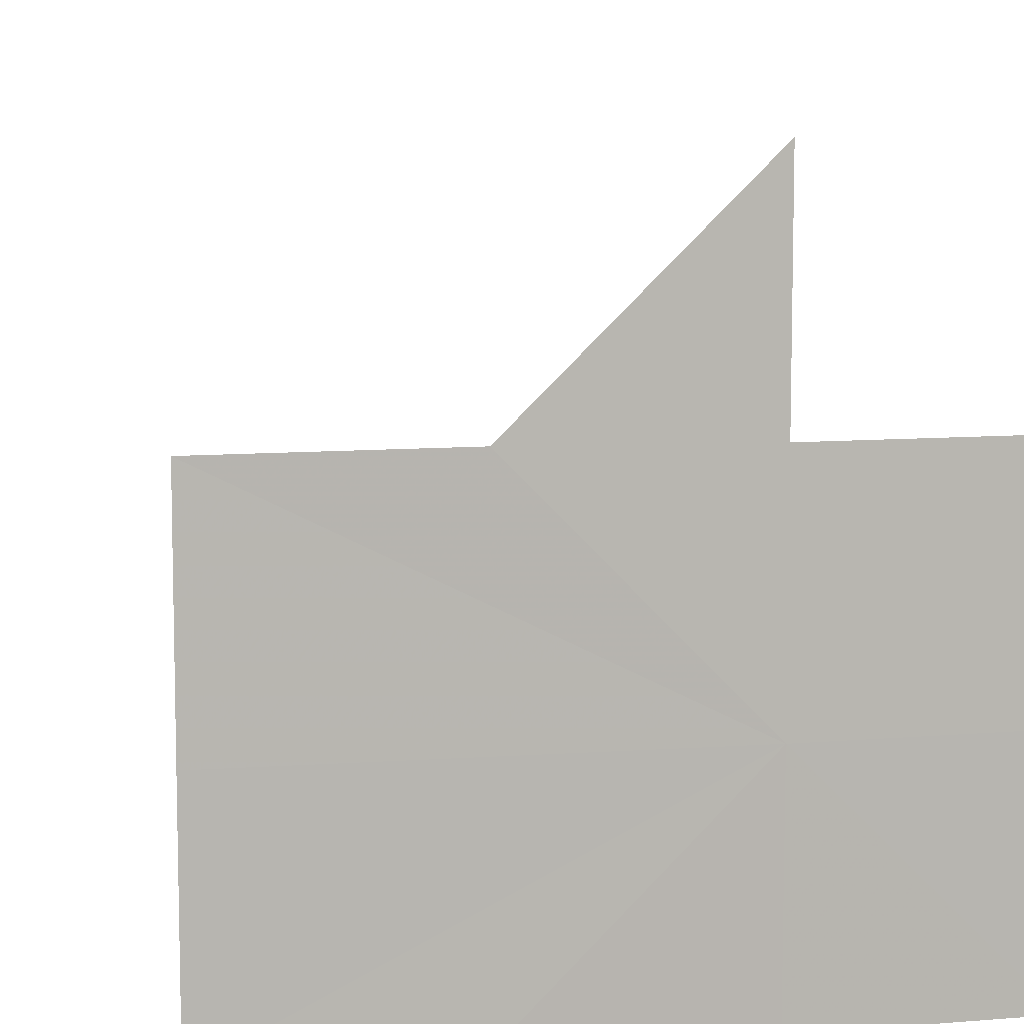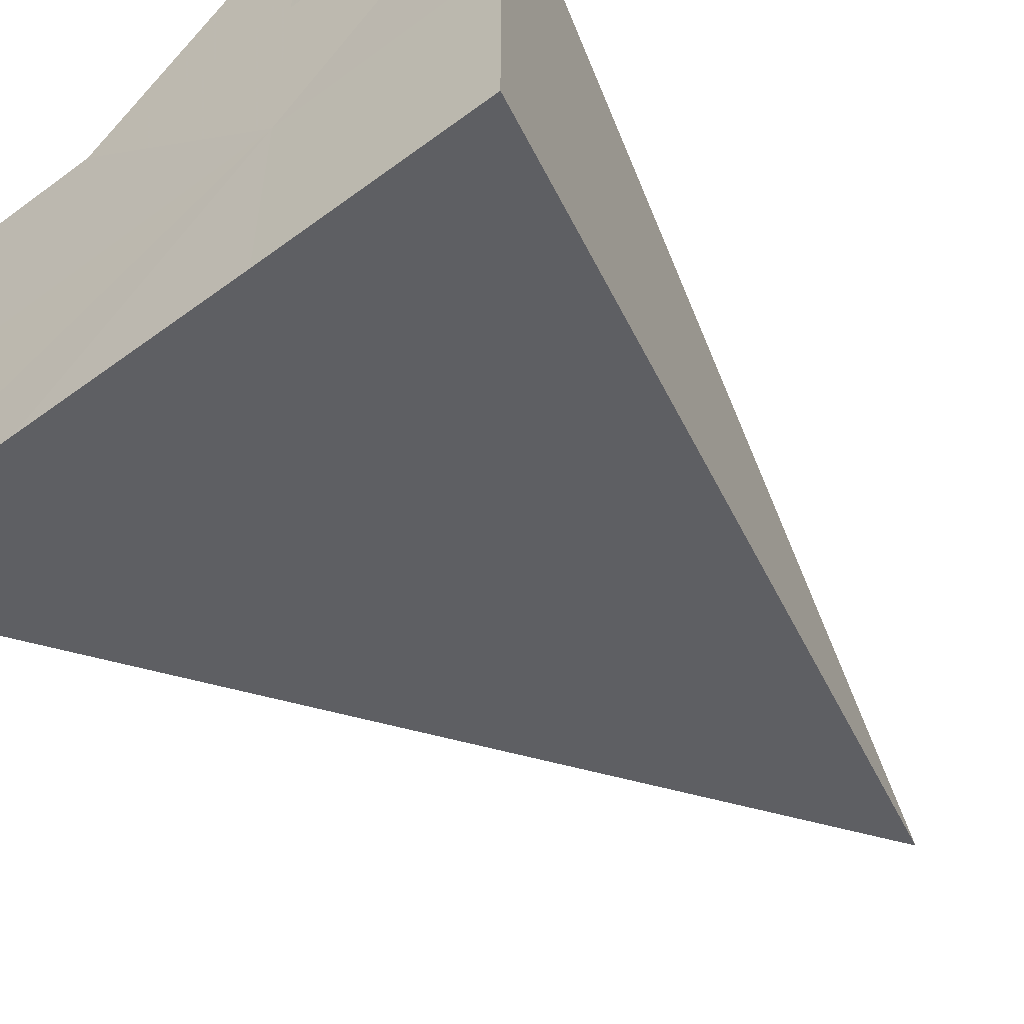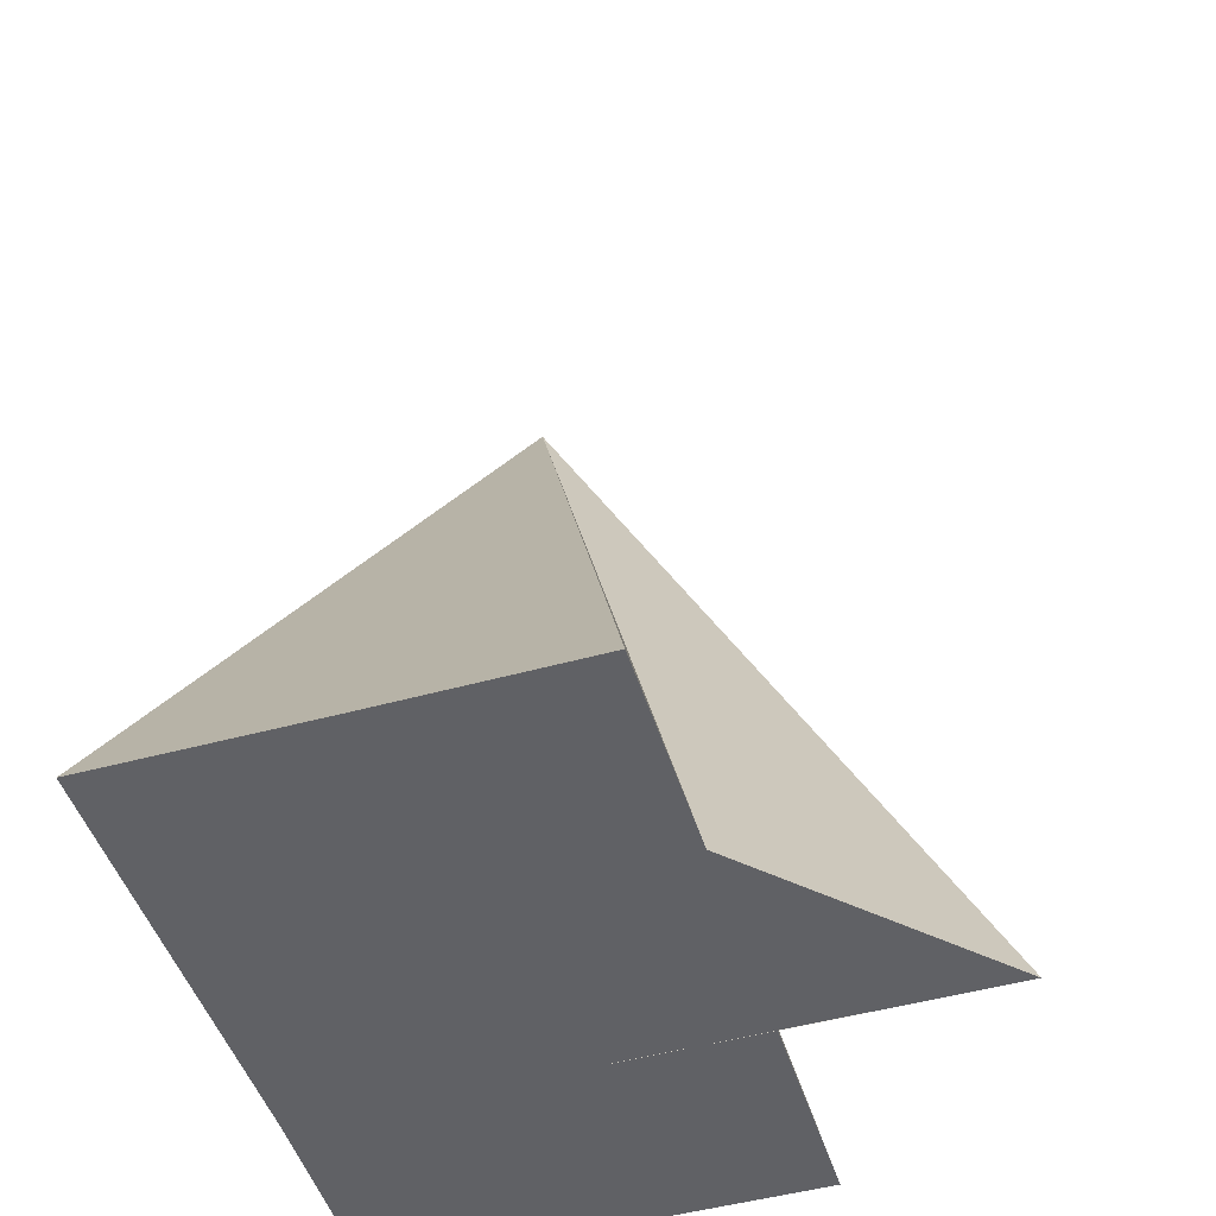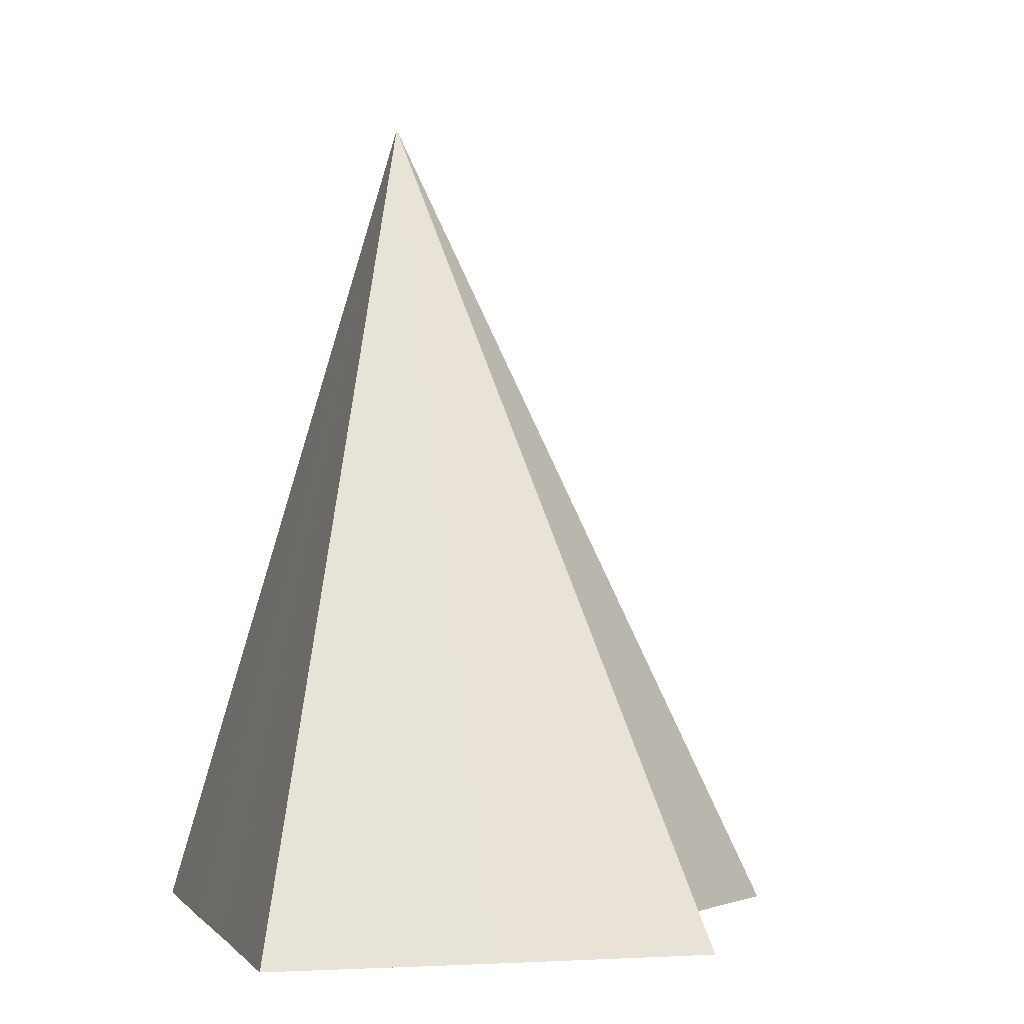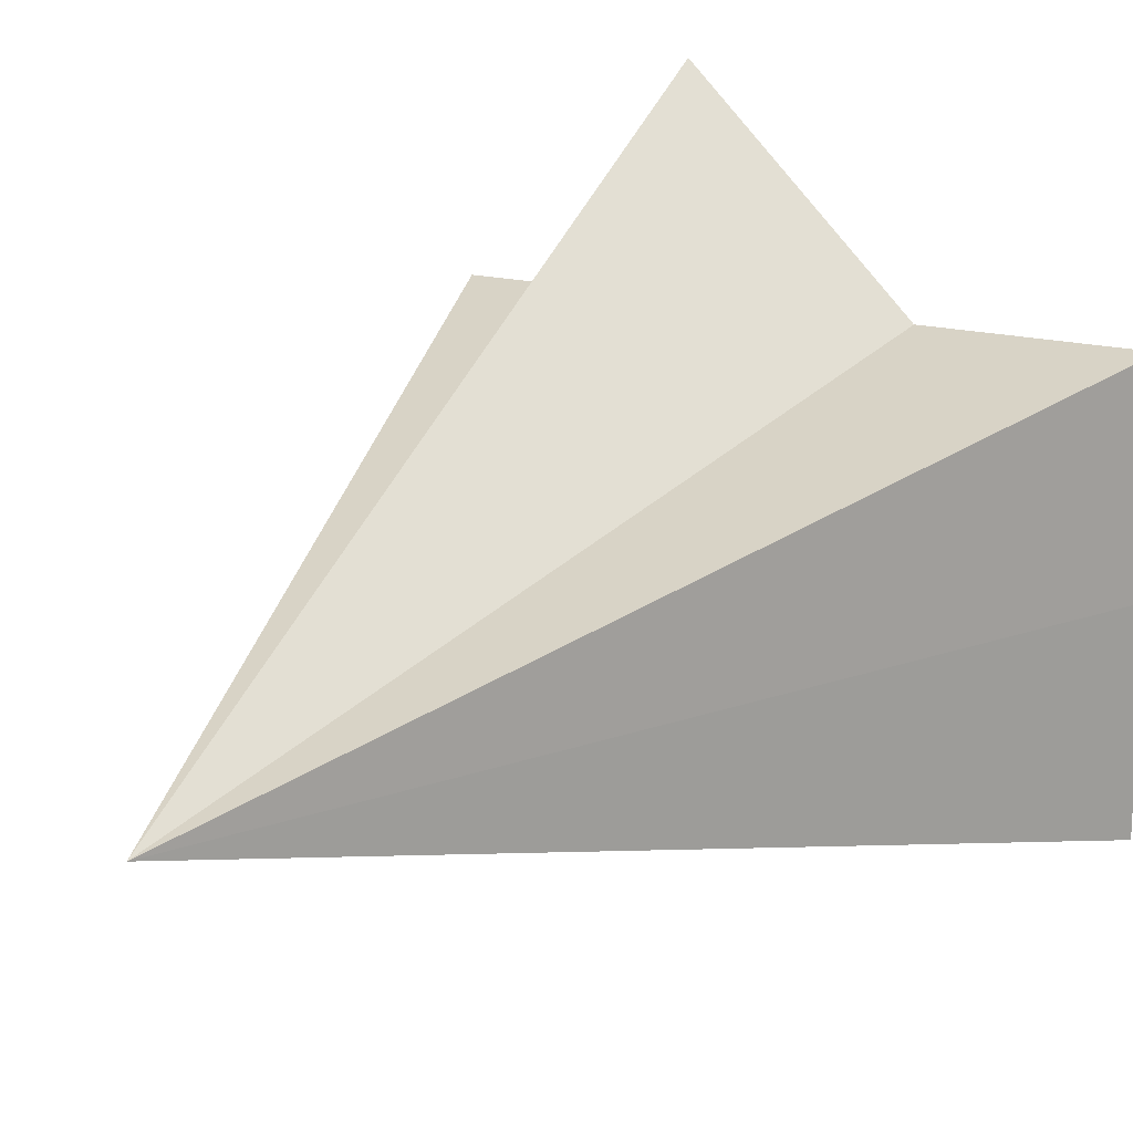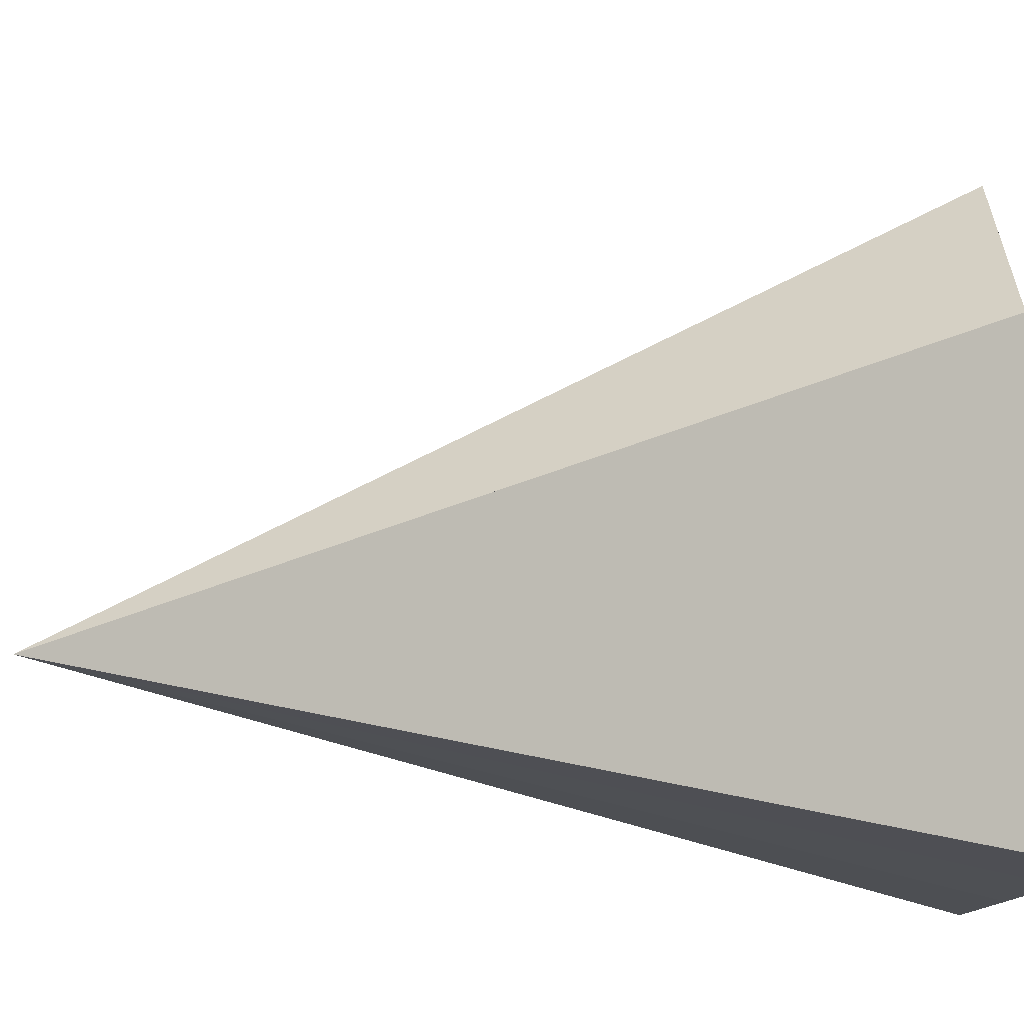
<metadata>
{"format":"obj","ext":"obj","renderer":"f3d","projection":"perspective","resolution":1024,"background":"white","views":[{"elev":8.7,"azim":168.1,"up":"+Y"},{"elev":-56.6,"azim":-142.4,"up":"+Y"},{"elev":-48.7,"azim":106.9,"up":"+Z"},{"elev":-3.1,"azim":74.7,"up":"+Z"},{"elev":17.5,"azim":27.7,"up":"+Y"},{"elev":-10.8,"azim":88.2,"up":"+Y"}]}
</metadata>
<code>
o 5341
v 2230 1882 17.41
v 2230 1882 17.41
v 2230 1882 17.45
v 2230 1882 17.41
v 2230 1882 17.45
v 2230 1882 17.41
v 2230 1882 17.41
v 2230 1882 17.41
v 2230 1882 17.41
v 2230 1882 17.41
v 2230 1882 17.41
v 2230 1882 17.41
v 2230 1882 17.41
v 2230 1882 17.41
v 2230 1882 17.45
v 2230 1882 17.41
v 2230 1882 17.41
v 2230 1882 17.41
v 2230 1882 17.45
v 2230 1882 17.41
v 2230 1882 17.41
v 2230 1882 17.41
v 2230 1882 17.41
v 2230 1882 17.41
v 2230 1882 17.41
v 2230 1882 17.41
v 2230 1882 17.41
v 2230 1882 17.41
v 2230 1882 17.41
v 2230 1882 17.41
v 2230 1882 17.41
v 2230 1882 17.41
f 1 2 3
f 4 1 5
f 6 7 3
f 8 6 5
f 9 10 3
f 11 9 5
f 12 13 3
f 14 12 15
f 16 14 5
f 17 18 19
f 20 21 19
f 22 23 17
f 24 23 22
f 25 23 24
f 26 23 25
f 27 23 26
f 28 23 27
f 29 23 28
f 30 23 29
f 31 23 30
f 32 23 31

</code>
